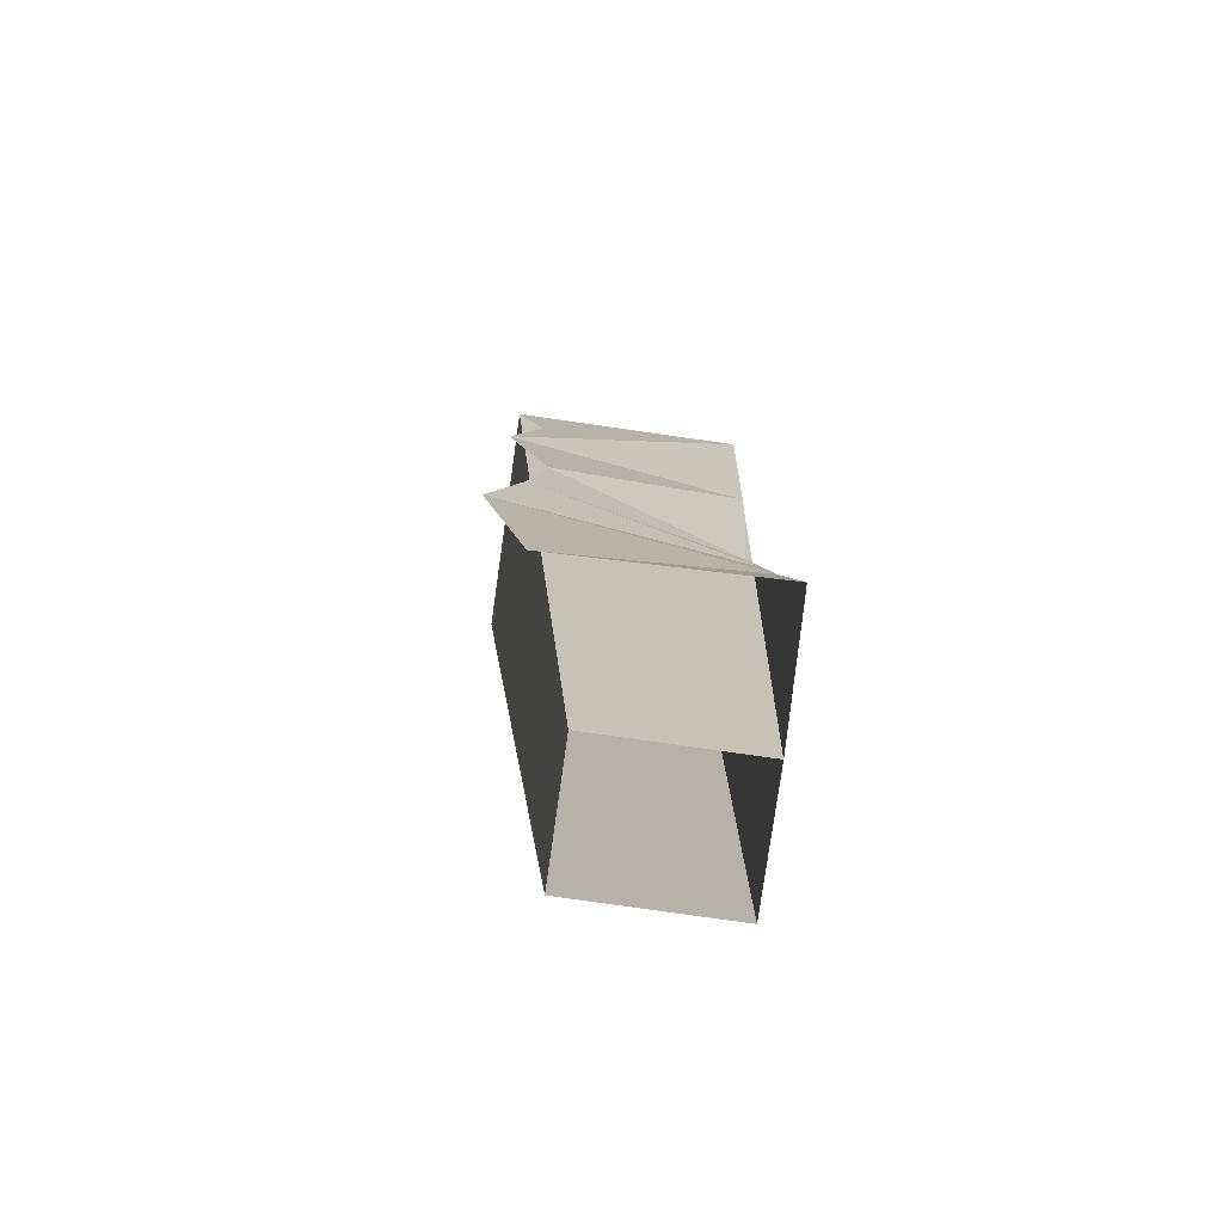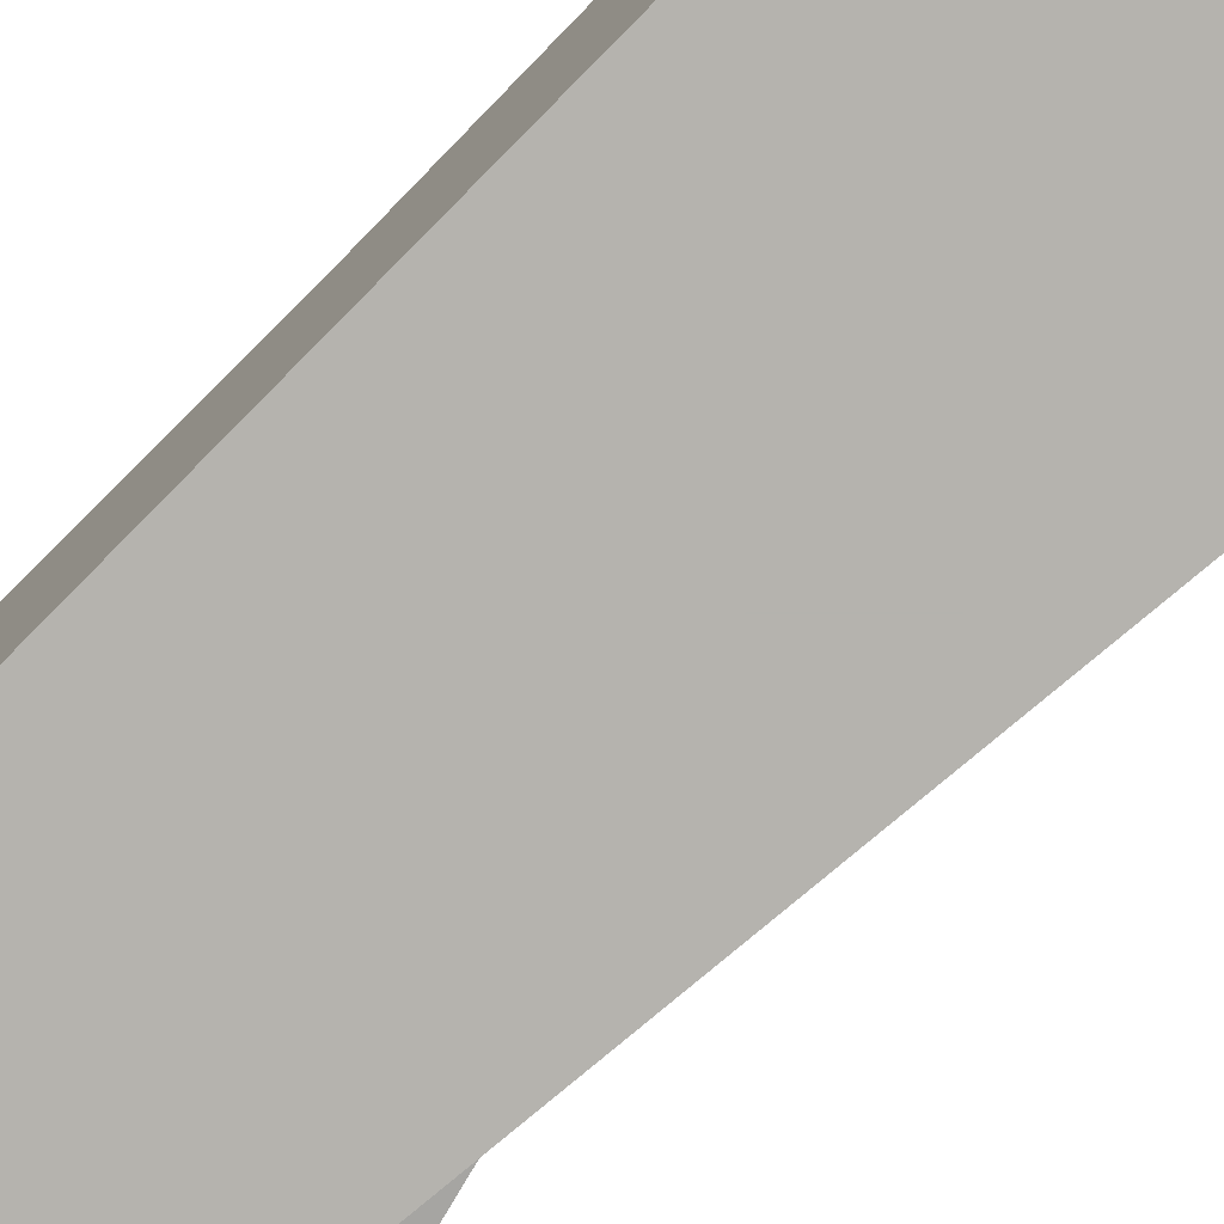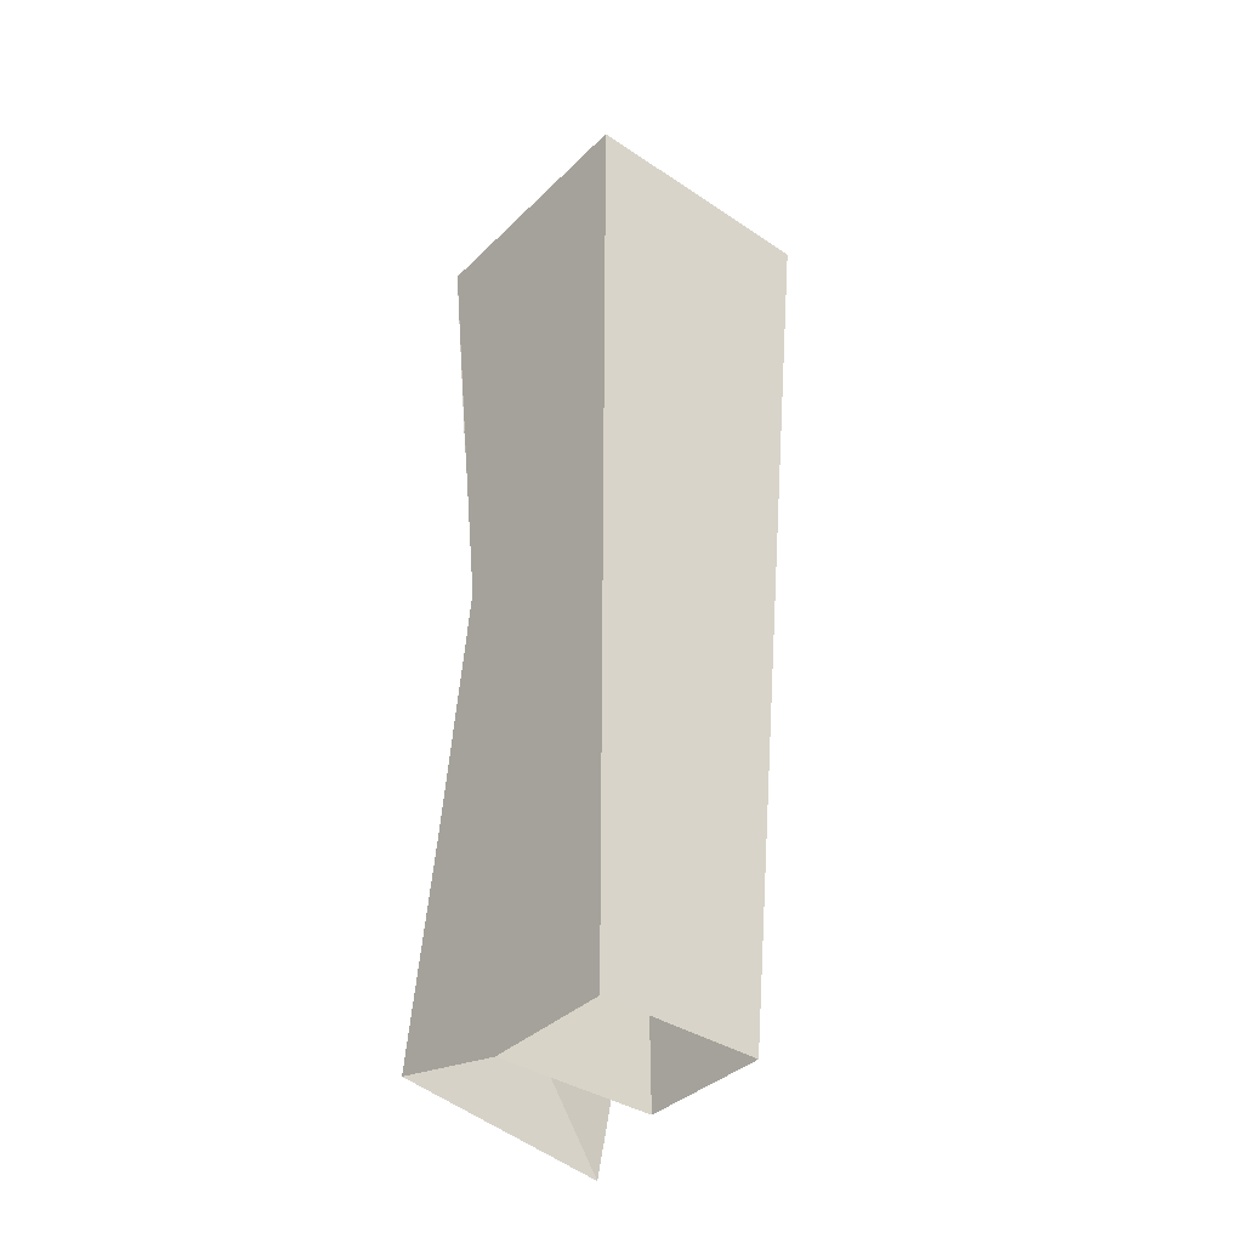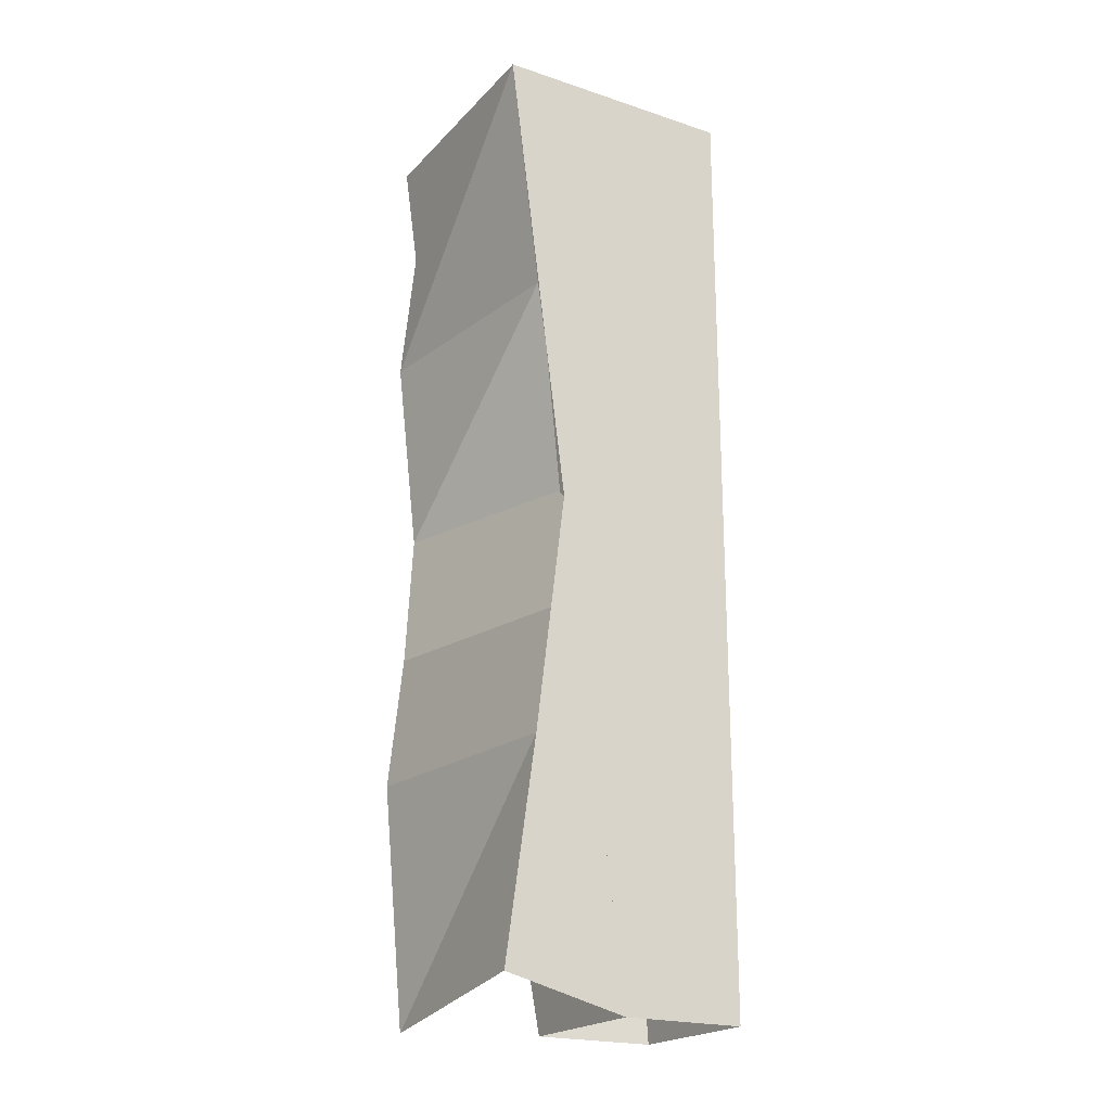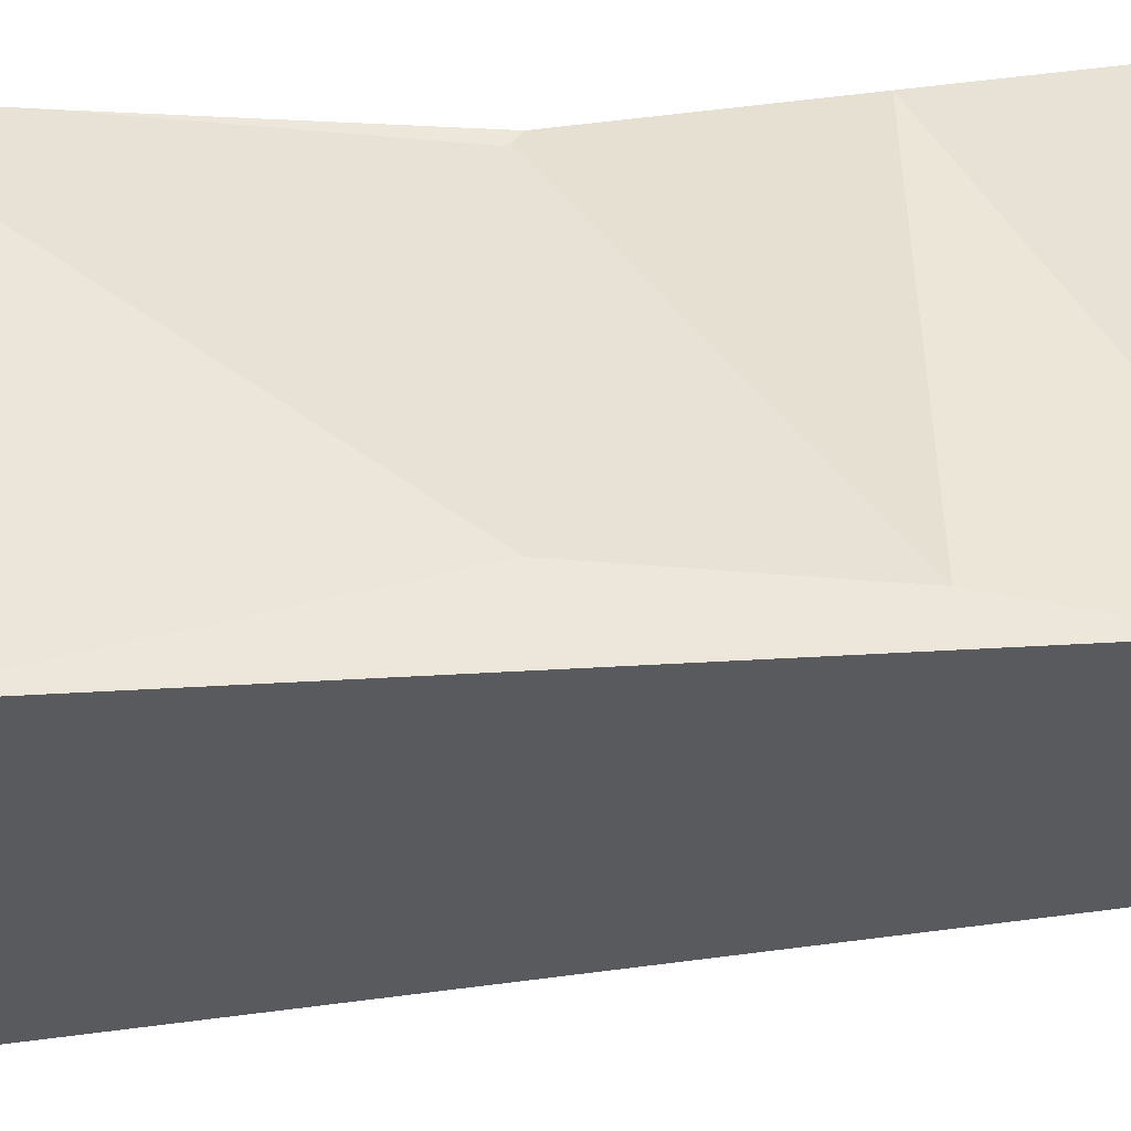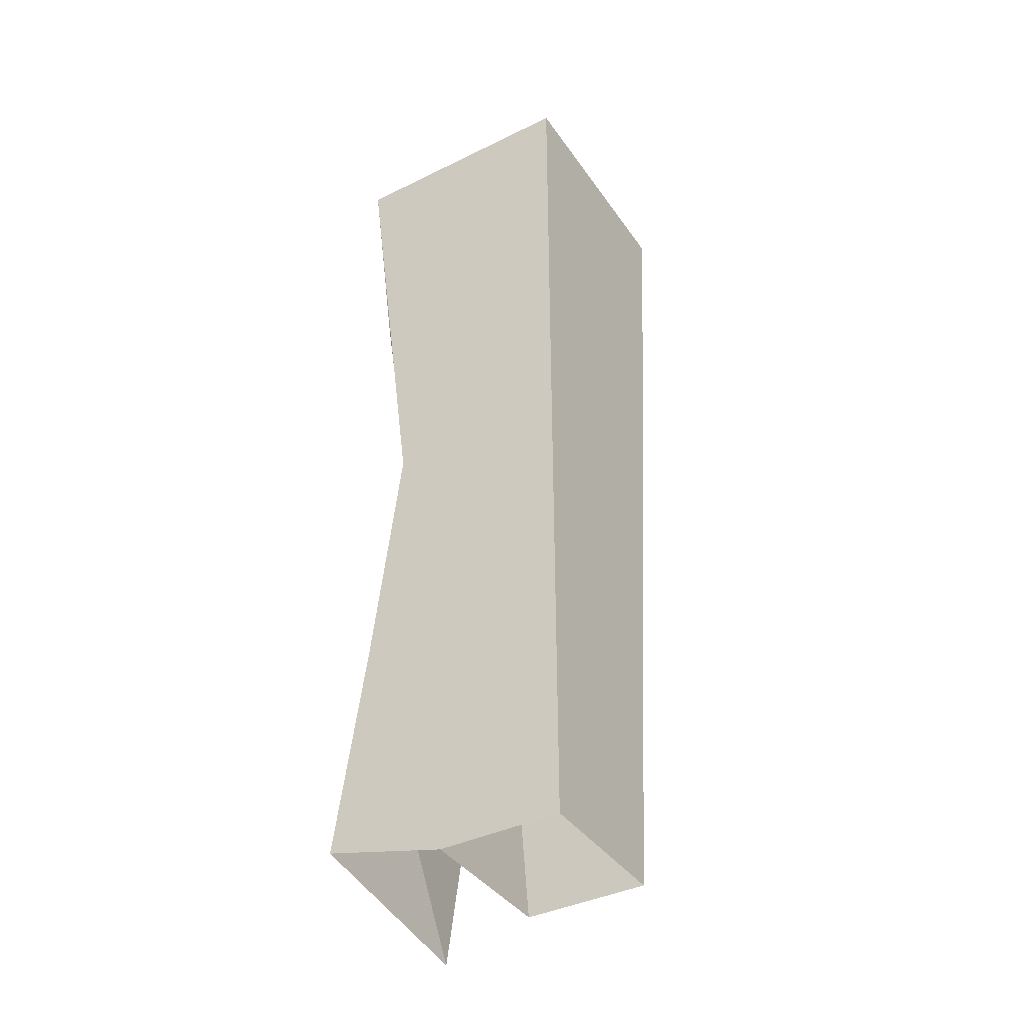
<metadata>
{"format":"obj","ext":"obj","renderer":"f3d","projection":"perspective","resolution":1024,"background":"white","views":[{"elev":-79.4,"azim":-8.1,"up":"+Y"},{"elev":-79.9,"azim":135.4,"up":"+Z"},{"elev":-38.4,"azim":140.1,"up":"+Y"},{"elev":-21.2,"azim":59.6,"up":"+Y"},{"elev":56.8,"azim":-92.4,"up":"+Z"},{"elev":-39.6,"azim":121.3,"up":"+Y"}]}
</metadata>
<code>
o wall/3330/straight
v -64 0 64
v 64 0 64
v -48 -64 64
v -64 -128 64
v 64 -128 48
v -40 -240 64
v 64 -240 32
v -48 -304 64
v 64 -304 40
v -64 -368 64
v 64 -368 48
v -40 -496 64
v 64 -480 64
v 64 -496 0
v -16 -496 -64
v -16 -496 0
v -64 0 -64
v 64 -496 -64
v 64 0 -64
f 1 2 3
f 3 2 4
f 4 2 5
f 4 5 6
f 6 5 7
f 6 7 8
f 8 7 9
f 8 9 10
f 10 9 11
f 10 11 12
f 12 11 13
f 13 11 14
f 13 14 11
f 11 14 9
f 11 9 14
f 14 9 7
f 14 7 9
f 15 16 1
f 15 1 17
f 15 17 18
f 18 17 19
f 18 19 2
f 18 2 14
f 14 2 16
f 16 2 1

</code>
